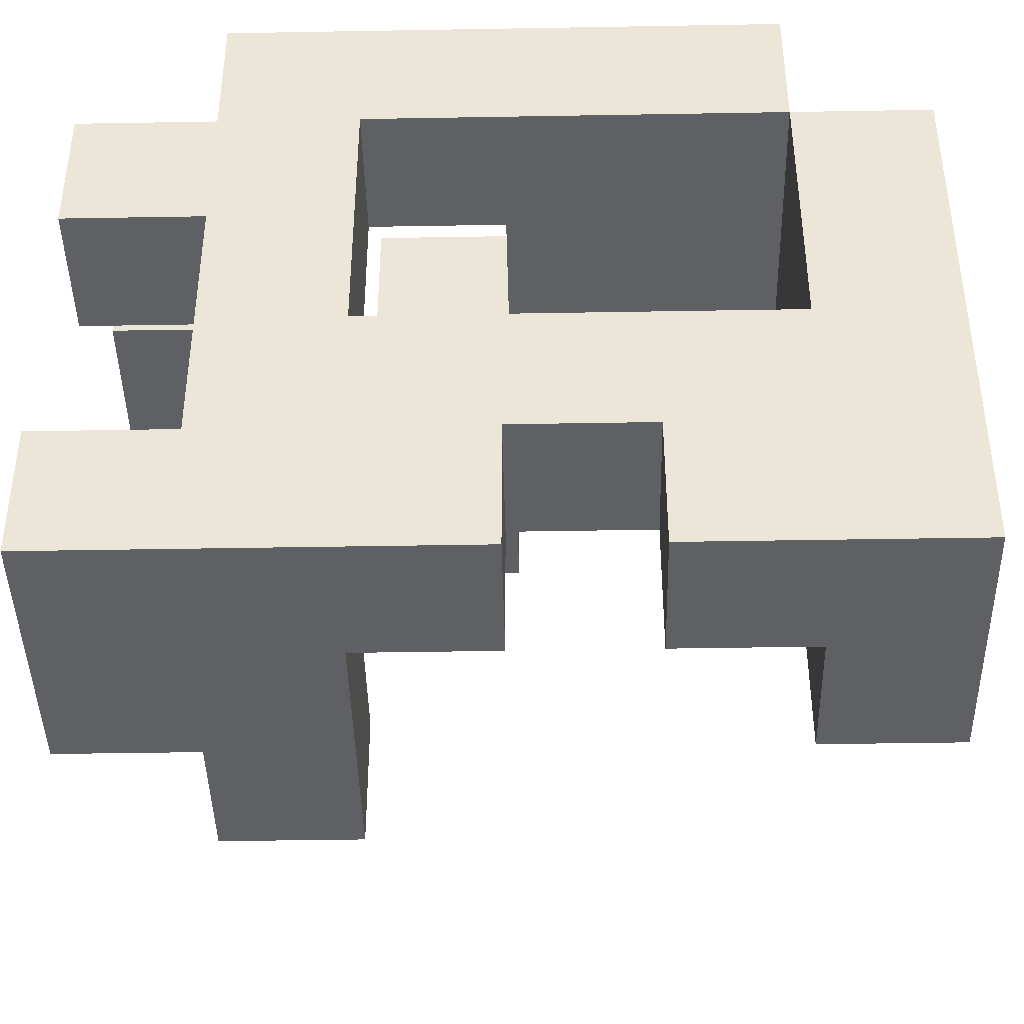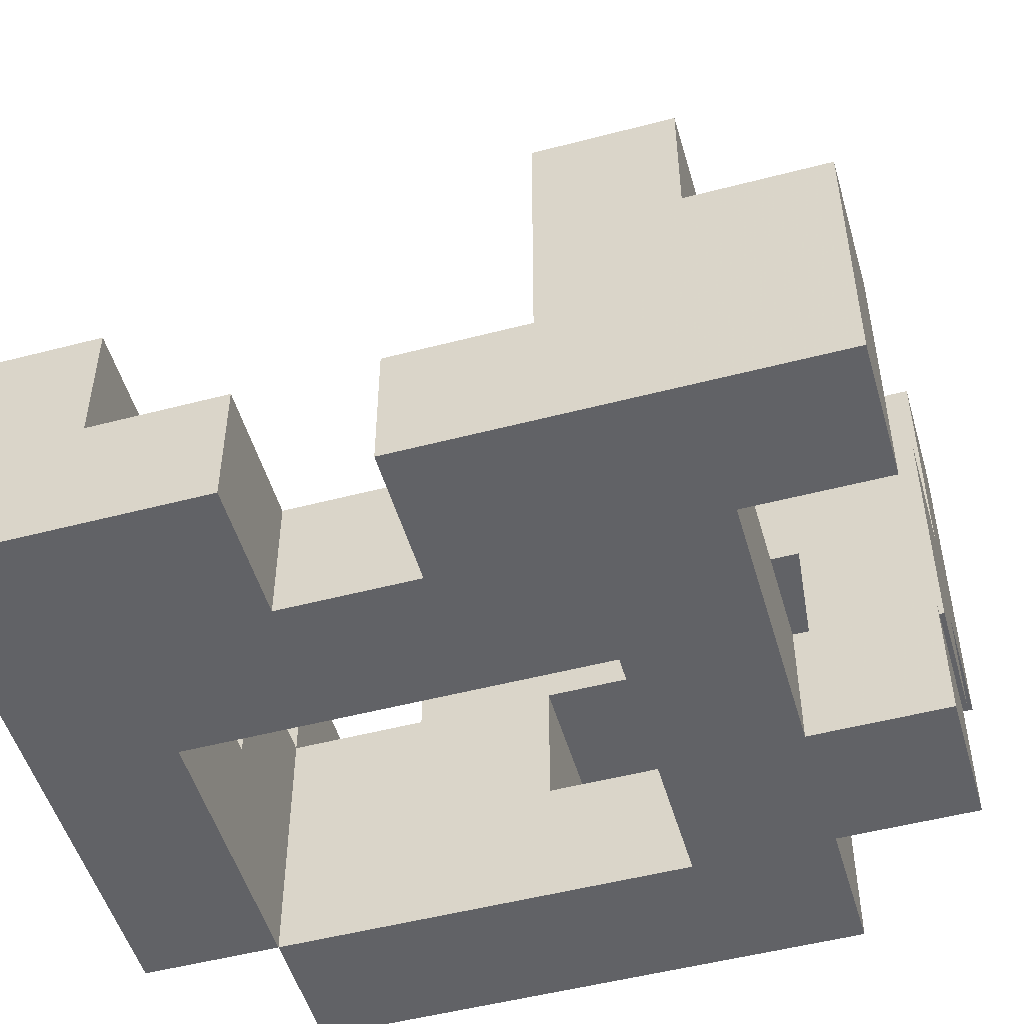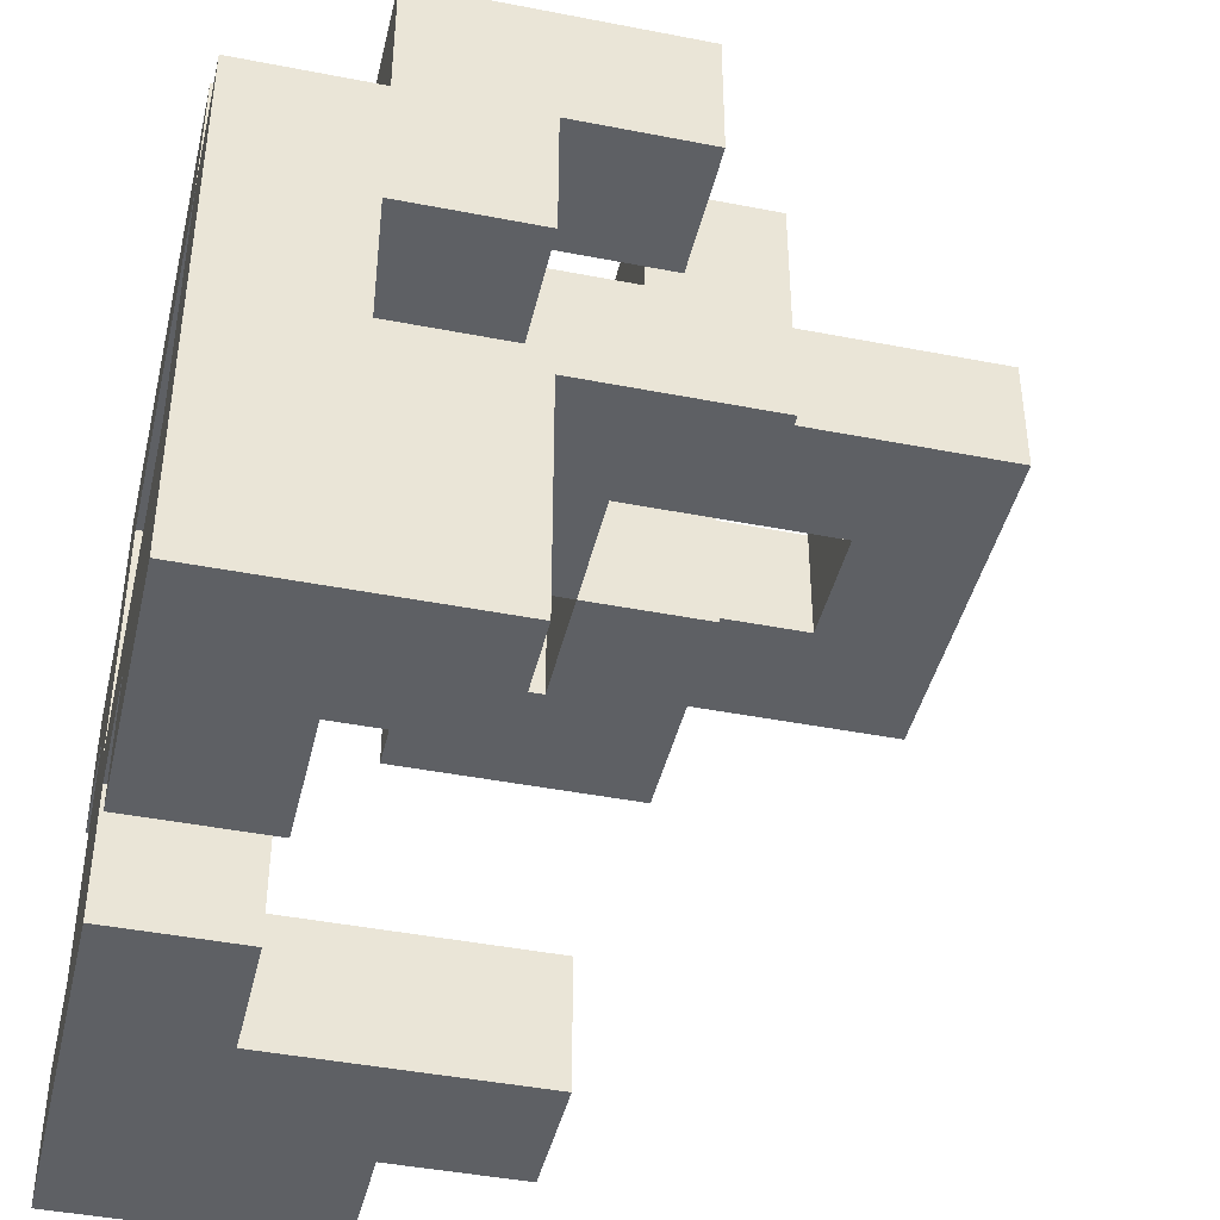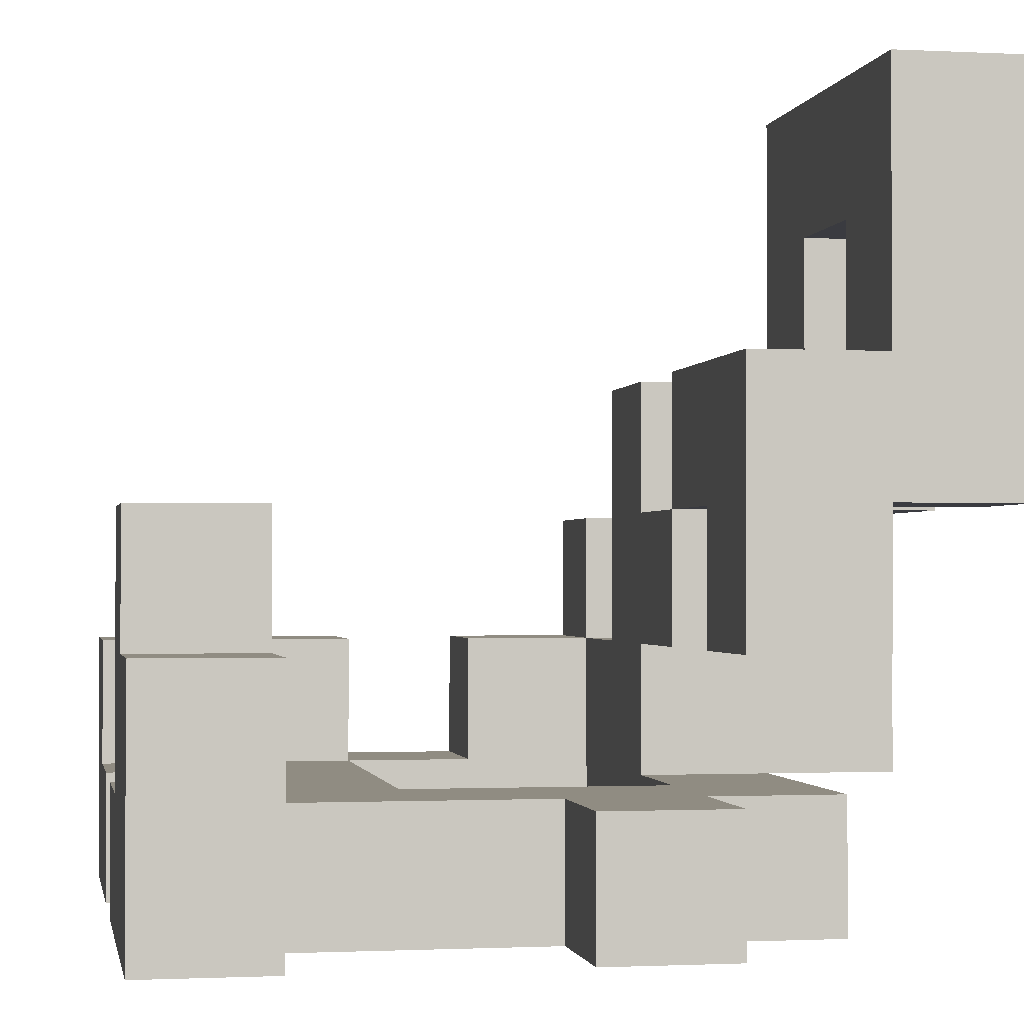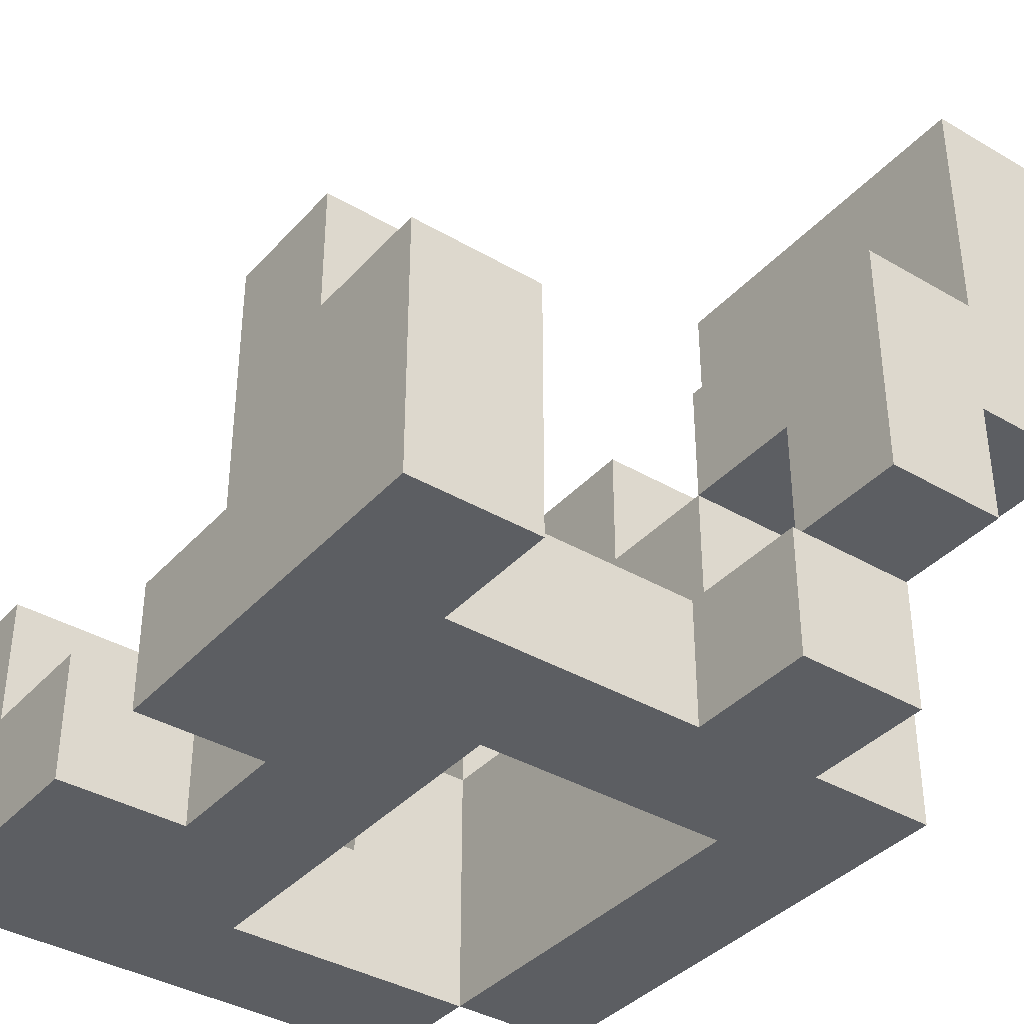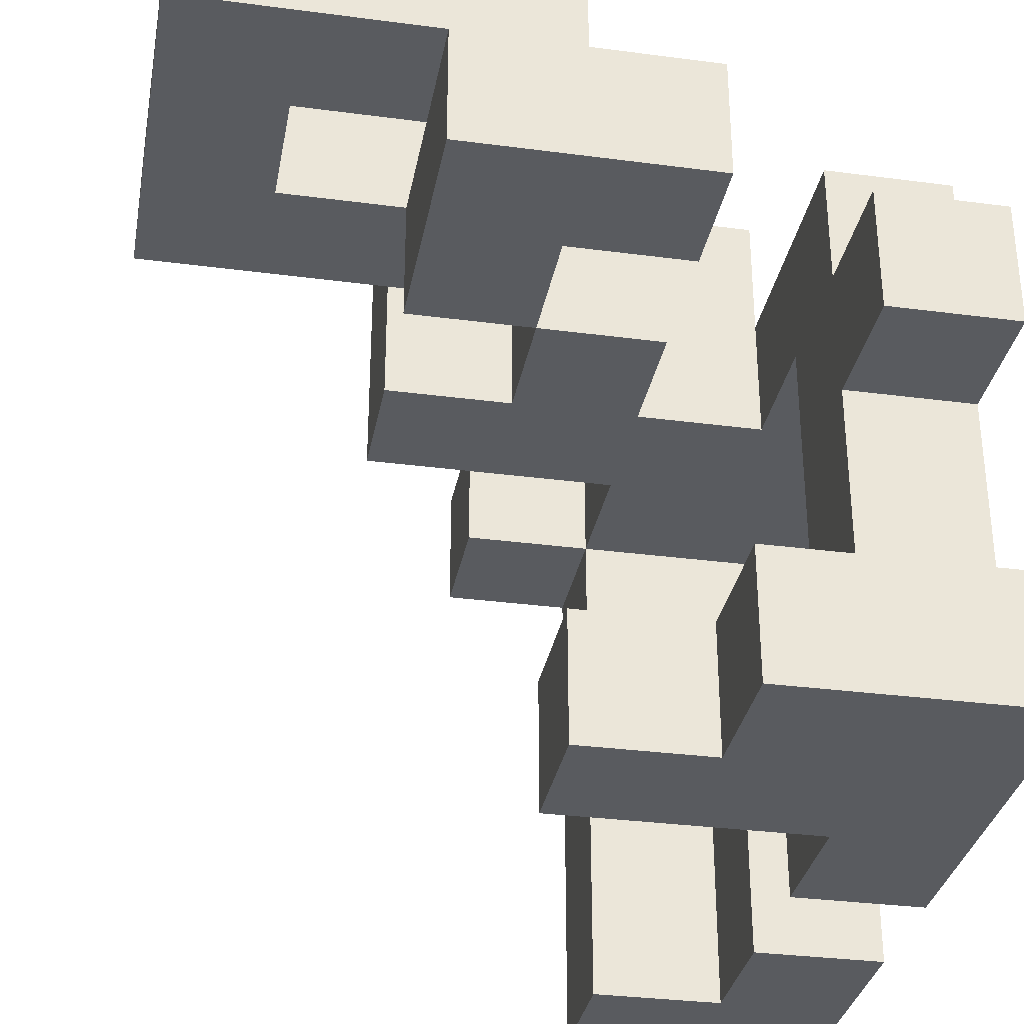
<metadata>
{"format":"obj","ext":"obj","renderer":"f3d","projection":"perspective","resolution":1024,"background":"white","views":[{"elev":-42.4,"azim":1.2,"up":"+Z"},{"elev":-50.7,"azim":-164.0,"up":"+Y"},{"elev":-42.9,"azim":76.9,"up":"+Z"},{"elev":-1.4,"azim":-100.4,"up":"+Y"},{"elev":-38.0,"azim":-126.7,"up":"+Y"},{"elev":-32.5,"azim":-100.4,"up":"+Z"}]}
</metadata>
<code>
v -1 -1 -1
v -1 -1 -0.6667
v -1 -0.6667 -0.6667
v -1 -0.6667 -1
v -0.6667 -1 -1
v -0.6667 -1 -0.6667
v -0.6667 -0.6667 -1
v -0.6667 -0.6667 -0.6667
v -0.3333 -1 -1
v -0.3333 -1 -0.6667
v -0.3333 -0.6667 -1
v -0 -1 -1
v -0 -0.6667 -1
v -0 -0.6667 -0.6667
v -0 -1 -0.6667
v -0.3333 -0.6667 -0.6667
v 0.3333 -1 -1
v 0.3333 -1 -0.6667
v 0.3333 -0.6667 -0.6667
v 0.3333 -0.6667 -1
v 0.6667 -1 -1
v 0.6667 -1 -0.6667
v 0.6667 -0.6667 -0.6667
v 0.6667 -0.6667 -1
v 1 -1 -1
v 1 -0.6667 -1
v 1 -0.6667 -0.6667
v 1 -1 -0.6667
v -1 -0.3333 -0.6667
v -1 -0.3333 -1
v -0.6667 -0.3333 -0.6667
v -0.6667 -0.3333 -1
v -0.3333 -0.3333 -1
v -0.3333 -0.3333 -0.6667
v 0.6667 -0.3333 -0.6667
v 0.6667 -0.3333 -1
v 1 -0.3333 -1
v 1 -0.3333 -0.6667
v -0.6667 -0 -0.6667
v -0.6667 -0 -1
v -0.3333 -0 -1
v -0.3333 -0 -0.6667
v -0.6667 -1 -0.3333
v -0.6667 -0.6667 -0.3333
v -0.3333 -1 -0.3333
v -0.3333 -0.6667 -0.3333
v -0 -1 -0.3333
v -0 -0.6667 -0.3333
v 0.3333 -1 -0.3333
v 0.3333 -0.6667 -0.3333
v 0.6667 -1 -0.3333
v 0.6667 -0.6667 -0.3333
v 1 -0.6667 -0.3333
v 1 -1 -0.3333
v 0.6667 -0.3333 -0.3333
v 1 -0.3333 -0.3333
v -0.6667 -1 -0
v -0.6667 -0.6667 -0
v -0.3333 -0.6667 -0
v -0.3333 -1 -0
v 0.6667 -1 -0
v 0.6667 -0.6667 -0
v 1 -0.6667 -0
v 1 -1 -0
v -1 -1 -0
v -1 -1 0.3333
v -1 -0.6667 0.3333
v -1 -0.6667 -0
v -0.6667 -1 0.3333
v -0.6667 -0.6667 0.3333
v -0.3333 -0.6667 0.3333
v -0.3333 -1 0.3333
v 0.6667 -1 0.3333
v 0.6667 -0.6667 0.3333
v 1 -0.6667 0.3333
v 1 -1 0.3333
v 0.6667 -0.3333 0.3333
v 0.6667 -0.3333 -0
v 1 -0.3333 -0
v 1 -0.3333 0.3333
v -0.6667 -1 0.6667
v -0.6667 -0.6667 0.6667
v -0.3333 -1 0.6667
v -0.3333 -0.6667 0.6667
v -0 -1 0.3333
v -0 -1 0.6667
v -0 -0.6667 0.6667
v -0 -0.6667 0.3333
v 0.3333 -1 0.3333
v 0.3333 -1 0.6667
v 0.3333 -0.6667 0.3333
v 0.3333 -0.6667 0.6667
v 0.6667 -0.6667 0.6667
v 0.6667 -1 0.6667
v -0 -0.3333 0.6667
v -0 -0.3333 0.3333
v 0.3333 -0.3333 0.3333
v 0.3333 -0.3333 0.6667
v 0.6667 -0.3333 0.6667
v 1 -0.3333 0.6667
v 1 -0.6667 0.6667
v -1 -0.3333 0.3333
v -1 -0.3333 0.6667
v -1 -0 0.6667
v -1 -0 0.3333
v -0.6667 -0.3333 0.3333
v -0.6667 -0 0.3333
v -0.6667 -0 0.6667
v -0.6667 -0.3333 0.6667
v -0.3333 -0.3333 0.3333
v -0.3333 -0.3333 0.6667
v -0.3333 -0 0.6667
v -0.3333 -0 0.3333
v -0 -0 0.6667
v -0 -0 0.3333
v 0.3333 -0 0.3333
v 0.3333 -0 0.6667
v 0.6667 -0 0.6667
v 0.6667 -0 0.3333
v 1 -0 0.3333
v 1 -0 0.6667
v -1 0.3333 0.6667
v -1 0.3333 0.3333
v -0.6667 0.3333 0.6667
v -0.6667 0.3333 0.3333
v -0.3333 0.3333 0.3333
v -0.3333 0.3333 0.6667
v -0 0.3333 0.6667
v -0 0.3333 0.3333
v 0.3333 0.3333 0.3333
v 0.3333 0.3333 0.6667
v -0 -0.6667 1
v -0 -0.3333 1
v 0.3333 -0.3333 1
v 0.3333 -0.6667 1
v -1 -0 1
v -1 0.3333 1
v -0.6667 0.3333 1
v -0.6667 -0 1
v -0.3333 -0 1
v -0.3333 0.3333 1
v -0 -0 1
v -0 0.3333 1
v 0.3333 0.3333 1
v 0.3333 -0 1
v -1 0.6667 1
v -1 0.6667 0.6667
v -0.6667 0.6667 0.6667
v -0.6667 0.6667 1
v -0.3333 0.6667 1
v -0.3333 0.6667 0.6667
v -0 0.6667 0.6667
v -0 0.6667 1
v -1 1 1
v -1 1 0.6667
v -0.6667 1 1
v -0.6667 1 0.6667
v -0.3333 1 1
v -0.3333 1 0.6667
v -0 1 0.6667
v -0 1 1
f 1 2 3
f 1 3 4
f 1 5 6
f 1 6 2
f 1 4 7
f 1 7 5
f 2 6 8
f 2 8 3
f 5 9 10
f 5 10 6
f 5 7 11
f 5 11 9
f 12 13 14
f 12 14 15
f 9 12 15
f 9 15 10
f 11 16 14
f 11 14 13
f 9 11 13
f 9 13 12
f 17 18 19
f 17 19 20
f 17 21 22
f 17 22 18
f 20 19 23
f 20 23 24
f 17 20 24
f 17 24 21
f 25 26 27
f 25 27 28
f 21 25 28
f 21 28 22
f 21 24 26
f 21 26 25
f 4 3 29
f 4 29 30
f 30 29 31
f 30 31 32
f 4 30 32
f 4 32 7
f 3 8 31
f 3 31 29
f 11 33 34
f 11 34 16
f 7 32 33
f 7 33 11
f 8 16 34
f 8 34 31
f 24 23 35
f 24 35 36
f 26 37 38
f 26 38 27
f 36 35 38
f 36 38 37
f 24 36 37
f 24 37 26
f 32 31 39
f 32 39 40
f 33 41 42
f 33 42 34
f 40 39 42
f 40 42 41
f 32 40 41
f 32 41 33
f 31 34 42
f 31 42 39
f 6 43 44
f 6 44 8
f 6 10 45
f 6 45 43
f 8 44 46
f 8 46 16
f 10 15 47
f 10 47 45
f 16 46 48
f 16 48 14
f 45 47 48
f 45 48 46
f 15 18 49
f 15 49 47
f 14 48 50
f 14 50 19
f 15 14 19
f 15 19 18
f 47 49 50
f 47 50 48
f 18 22 51
f 18 51 49
f 19 50 52
f 19 52 23
f 49 51 52
f 49 52 50
f 28 27 53
f 28 53 54
f 22 28 54
f 22 54 51
f 23 52 55
f 23 55 35
f 27 38 56
f 27 56 53
f 35 55 56
f 35 56 38
f 52 53 56
f 52 56 55
f 43 57 58
f 43 58 44
f 45 46 59
f 45 59 60
f 43 45 60
f 43 60 57
f 44 58 59
f 44 59 46
f 51 61 62
f 51 62 52
f 54 53 63
f 54 63 64
f 51 54 64
f 51 64 61
f 52 62 63
f 52 63 53
f 65 66 67
f 65 67 68
f 65 57 69
f 65 69 66
f 68 67 70
f 68 70 58
f 65 68 58
f 65 58 57
f 66 69 70
f 66 70 67
f 60 59 71
f 60 71 72
f 57 60 72
f 57 72 69
f 58 70 71
f 58 71 59
f 61 73 74
f 61 74 62
f 64 63 75
f 64 75 76
f 61 64 76
f 61 76 73
f 73 76 75
f 73 75 74
f 62 74 77
f 62 77 78
f 63 79 80
f 63 80 75
f 78 77 80
f 78 80 79
f 62 78 79
f 62 79 63
f 69 81 82
f 69 82 70
f 69 72 83
f 69 83 81
f 70 82 84
f 70 84 71
f 81 83 84
f 81 84 82
f 72 85 86
f 72 86 83
f 71 84 87
f 71 87 88
f 72 71 88
f 72 88 85
f 83 86 87
f 83 87 84
f 85 89 90
f 85 90 86
f 85 88 91
f 85 91 89
f 86 90 92
f 86 92 87
f 73 74 93
f 73 93 94
f 89 73 94
f 89 94 90
f 89 91 74
f 89 74 73
f 90 94 93
f 90 93 92
f 88 87 95
f 88 95 96
f 88 96 97
f 88 97 91
f 97 98 99
f 97 99 77
f 91 97 77
f 91 77 74
f 92 93 99
f 92 99 98
f 75 80 100
f 75 100 101
f 74 75 101
f 74 101 93
f 93 101 100
f 93 100 99
f 102 103 104
f 102 104 105
f 106 107 108
f 106 108 109
f 102 106 109
f 102 109 103
f 102 105 107
f 102 107 106
f 103 109 108
f 103 108 104
f 110 111 112
f 110 112 113
f 110 96 95
f 110 95 111
f 113 112 114
f 113 114 115
f 110 113 115
f 110 115 96
f 111 95 114
f 111 114 112
f 97 116 117
f 97 117 98
f 96 115 116
f 96 116 97
f 95 98 117
f 95 117 114
f 77 99 118
f 77 118 119
f 80 120 121
f 80 121 100
f 119 118 121
f 119 121 120
f 77 119 120
f 77 120 80
f 99 100 121
f 99 121 118
f 105 104 122
f 105 122 123
f 123 122 124
f 123 124 125
f 105 123 125
f 105 125 107
f 113 126 127
f 113 127 112
f 107 113 112
f 107 112 108
f 125 124 127
f 125 127 126
f 107 125 126
f 107 126 113
f 108 112 127
f 108 127 124
f 115 114 128
f 115 128 129
f 116 130 131
f 116 131 117
f 129 128 131
f 129 131 130
f 115 129 130
f 115 130 116
f 87 132 133
f 87 133 95
f 92 98 134
f 92 134 135
f 87 92 135
f 87 135 132
f 95 133 134
f 95 134 98
f 132 135 134
f 132 134 133
f 104 136 137
f 104 137 122
f 108 124 138
f 108 138 139
f 104 108 139
f 104 139 136
f 136 139 138
f 136 138 137
f 112 140 141
f 112 141 127
f 112 114 142
f 112 142 140
f 112 127 128
f 112 128 114
f 140 142 143
f 140 143 141
f 117 131 144
f 117 144 145
f 114 117 145
f 114 145 142
f 128 143 144
f 128 144 131
f 142 145 144
f 142 144 143
f 122 137 146
f 122 146 147
f 124 148 149
f 124 149 138
f 122 147 148
f 122 148 124
f 137 138 149
f 137 149 146
f 127 141 150
f 127 150 151
f 128 152 153
f 128 153 143
f 127 151 152
f 127 152 128
f 141 143 153
f 141 153 150
f 147 146 154
f 147 154 155
f 155 154 156
f 155 156 157
f 147 155 157
f 147 157 148
f 146 149 156
f 146 156 154
f 148 151 150
f 148 150 149
f 157 156 158
f 157 158 159
f 148 157 159
f 148 159 151
f 149 150 158
f 149 158 156
f 152 160 161
f 152 161 153
f 159 158 161
f 159 161 160
f 151 159 160
f 151 160 152
f 150 153 161
f 150 161 158

</code>
